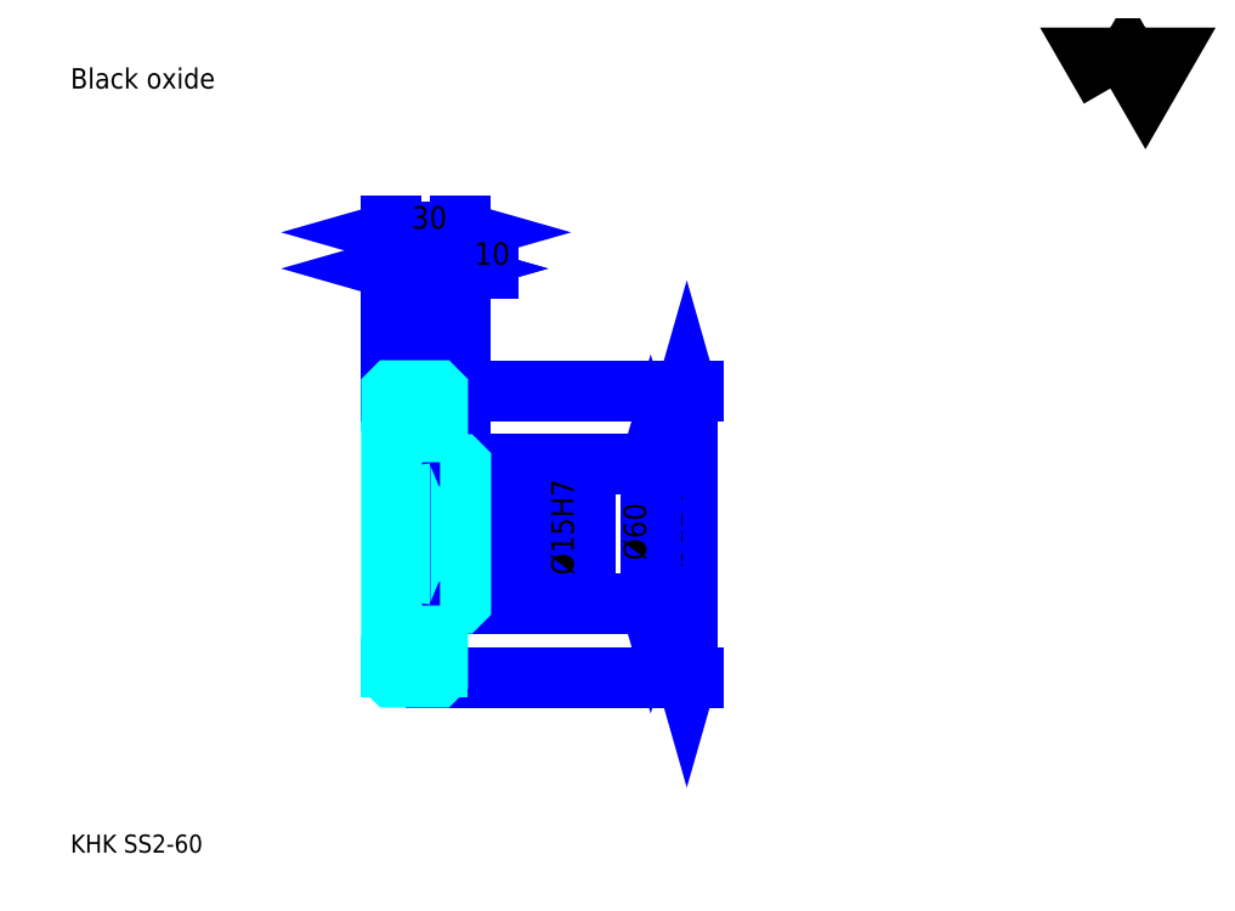
<metadata>
{"format":"dxf","ext":"dxf","renderer":"ezdxf+matplotlib","layout":"modelspace","background":"white","min_lineweight":24,"dpi":150}
</metadata>
<code>
0
SECTION
2
ENTITIES
0
TEXT
8
0
10
19.57
20
21.52
40
7.826
41
1
1
KHK SS2-60
7
KANJI
50
0
51
0
0
TEXT
8
0
10
19.57
20
9.783
40
7.826
41
1
1

7
KANJI
50
0
51
0
0
TEXT
8
0
10
19.57
20
352.2
40
8.804
41
1
1
Black oxide
7
KANJI
50
0
51
0
0
POLYLINE
8
0
66
     1
70
     2
0
VERTEX
8
0
10
469.6
20
352.2
0
VERTEX
8
0
10
461.9
20
365.4
0
VERTEX
8
0
10
492.5
20
365.4
0
VERTEX
8
0
10
484.8
20
352.2
0
VERTEX
8
0
10
477.2
20
365.4
0
VERTEX
8
0
10
469.6
20
352.2
0
SEQEND
0
LINE
8
0
10
286.3
20
221.5
11
286.3
21
97.46
0
POLYLINE
8
0
66
     1
70
     2
0
VERTEX
8
0
10
288.3
20
214.6
0
VERTEX
8
0
10
286.3
20
221.5
0
VERTEX
8
0
10
284.3
20
214.6
0
SEQEND
0
POLYLINE
8
0
66
     1
70
     2
0
VERTEX
8
0
10
284.3
20
104.3
0
VERTEX
8
0
10
286.3
20
97.46
0
VERTEX
8
0
10
288.3
20
104.3
0
SEQEND
0
LINE
8
0
10
188.5
20
221.5
11
289.2
21
221.5
0
LINE
8
0
10
188.5
20
97.46
11
289.2
21
97.46
0
TEXT
8
0
10
284.3
20
144.8
40
9.783
41
1
1
%%c124
7
KANJI
50
90
51
0
0
LINE
8
DASHDOT
10
152.6
20
219.5
11
184.3
21
219.5
0
LINE
8
DASHDOT
10
152.6
20
99.46
11
184.3
21
99.46
0
LINE
8
DASHDOT
10
152.6
20
159.5
11
194.3
21
159.5
0
LINE
8
0
10
178.5
20
221
11
178.5
21
221.5
0
LINE
8
0
10
158.5
20
221
11
158.5
21
221.5
0
LINE
8
0
10
179.5
20
189.5
11
188.5
21
189.5
0
LINE
8
0
10
179.5
20
129.5
11
188.5
21
129.5
0
LINE
8
0
10
178
20
221.5
11
188.5
21
221.5
0
LINE
8
0
10
178
20
97.46
11
188.5
21
97.46
0
LINE
8
0
10
158.5
20
217
11
178.5
21
217
0
LINE
8
0
10
158.5
20
102
11
178.5
21
102
0
LINE
8
0
10
188
20
152
11
188.5
21
151.5
0
LINE
8
0
10
188
20
167
11
188.5
21
167.5
0
LINE
8
0
10
159
20
167
11
159
21
152
0
POLYLINE
8
0
66
     1
70
     2
0
VERTEX
8
0
10
158.5
20
151.5
0
VERTEX
8
0
10
159
20
152
0
VERTEX
8
0
10
188
20
152
0
VERTEX
8
0
10
188
20
167
0
VERTEX
8
0
10
159
20
167
0
VERTEX
8
0
10
158.5
20
167.5
0
SEQEND
0
ARC
8
0
10
179.5
20
190.5
40
1
50
180
51
270
0
ARC
8
0
10
179.5
20
128.5
40
1
50
90
51
180
0
LINE
8
0
10
188.5
20
189
11
188.5
21
221.5
0
LINE
8
0
10
158.5
20
274.3
11
178.5
21
274.3
0
POLYLINE
8
0
66
     1
70
     2
0
VERTEX
8
0
10
165.3
20
276.2
0
VERTEX
8
0
10
158.5
20
274.3
0
VERTEX
8
0
10
165.3
20
272.3
0
SEQEND
0
POLYLINE
8
0
66
     1
70
     2
0
VERTEX
8
0
10
171.6
20
272.3
0
VERTEX
8
0
10
178.5
20
274.3
0
VERTEX
8
0
10
171.6
20
276.2
0
SEQEND
0
LINE
8
0
10
178.5
20
221.5
11
178.5
21
277.2
0
TEXT
8
0
10
162.1
20
275.8
40
9.783
41
1
1
20
7
KANJI
50
0
51
0
0
LINE
8
0
10
158.5
20
289.9
11
188.5
21
289.9
0
POLYLINE
8
0
66
     1
70
     2
0
VERTEX
8
0
10
165.3
20
291.9
0
VERTEX
8
0
10
158.5
20
289.9
0
VERTEX
8
0
10
165.3
20
288
0
SEQEND
0
POLYLINE
8
0
66
     1
70
     2
0
VERTEX
8
0
10
181.6
20
288
0
VERTEX
8
0
10
188.5
20
289.9
0
VERTEX
8
0
10
181.6
20
291.9
0
SEQEND
0
LINE
8
0
10
158.5
20
221.5
11
158.5
21
292.9
0
LINE
8
0
10
188.5
20
221.5
11
188.5
21
292.9
0
TEXT
8
0
10
167.1
20
291.5
40
9.783
41
1
1
30
7
KANJI
50
0
51
0
0
LINE
8
0
10
200.2
20
274.3
11
166.7
21
274.3
0
POLYLINE
8
0
66
     1
70
     2
0
VERTEX
8
0
10
171.6
20
272.3
0
VERTEX
8
0
10
178.5
20
274.3
0
VERTEX
8
0
10
171.6
20
276.2
0
SEQEND
0
POLYLINE
8
0
66
     1
70
     2
0
VERTEX
8
0
10
195.3
20
276.2
0
VERTEX
8
0
10
188.5
20
274.3
0
VERTEX
8
0
10
195.3
20
272.3
0
SEQEND
0
TEXT
8
0
10
194.3
20
275.8
40
9.783
41
1
1
10
7
KANJI
50
0
51
0
0
LINE
8
0
10
270.7
20
189.5
11
270.7
21
129.5
0
POLYLINE
8
0
66
     1
70
     2
0
VERTEX
8
0
10
272.6
20
182.6
0
VERTEX
8
0
10
270.7
20
189.5
0
VERTEX
8
0
10
268.7
20
182.6
0
SEQEND
0
POLYLINE
8
0
66
     1
70
     2
0
VERTEX
8
0
10
268.7
20
136.3
0
VERTEX
8
0
10
270.7
20
129.5
0
VERTEX
8
0
10
272.6
20
136.3
0
SEQEND
0
LINE
8
0
10
188.5
20
189.5
11
273.6
21
189.5
0
LINE
8
0
10
188.5
20
129.5
11
273.6
21
129.5
0
TEXT
8
0
10
268.7
20
148
40
9.783
41
1
1
%%c60
7
KANJI
50
90
51
0
0
LINE
8
0
10
239.3
20
140.2
11
239.3
21
178.7
0
POLYLINE
8
0
66
     1
70
     2
0
VERTEX
8
0
10
237.4
20
173.8
0
VERTEX
8
0
10
239.3
20
167
0
VERTEX
8
0
10
241.3
20
173.8
0
SEQEND
0
POLYLINE
8
0
66
     1
70
     2
0
VERTEX
8
0
10
241.3
20
145.1
0
VERTEX
8
0
10
239.3
20
152
0
VERTEX
8
0
10
237.4
20
145.1
0
SEQEND
0
LINE
8
0
10
188.5
20
167
11
242.3
21
167
0
LINE
8
0
10
188.5
20
152
11
242.3
21
152
0
TEXT
8
0
10
237.4
20
141.6
40
9.783
41
1
1
%%c15H7
7
KANJI
50
90
51
0
0
POLYLINE
8
0
66
     1
70
     2
0
VERTEX
8
0
10
158.5
20
151.5
0
VERTEX
8
0
10
158.5
20
97.96
0
VERTEX
8
0
10
159
20
97.46
0
VERTEX
8
0
10
178
20
97.46
0
VERTEX
8
0
10
178.5
20
97.96
0
VERTEX
8
0
10
178.5
20
128.5
0
SEQEND
0
POLYLINE
8
0
66
     1
70
     2
0
VERTEX
8
0
10
179.5
20
129.5
0
VERTEX
8
0
10
188
20
129.5
0
VERTEX
8
0
10
188.5
20
130
0
VERTEX
8
0
10
188.5
20
189
0
VERTEX
8
0
10
188
20
189.5
0
VERTEX
8
0
10
179.5
20
189.5
0
SEQEND
0
POLYLINE
8
0
66
     1
70
     2
0
VERTEX
8
0
10
178.5
20
190.5
0
VERTEX
8
0
10
178.5
20
221
0
VERTEX
8
0
10
178
20
221.5
0
VERTEX
8
0
10
159
20
221.5
0
VERTEX
8
0
10
158.5
20
221
0
VERTEX
8
0
10
158.5
20
151.5
0
SEQEND
0
ENDSEC
0
EOF

</code>
